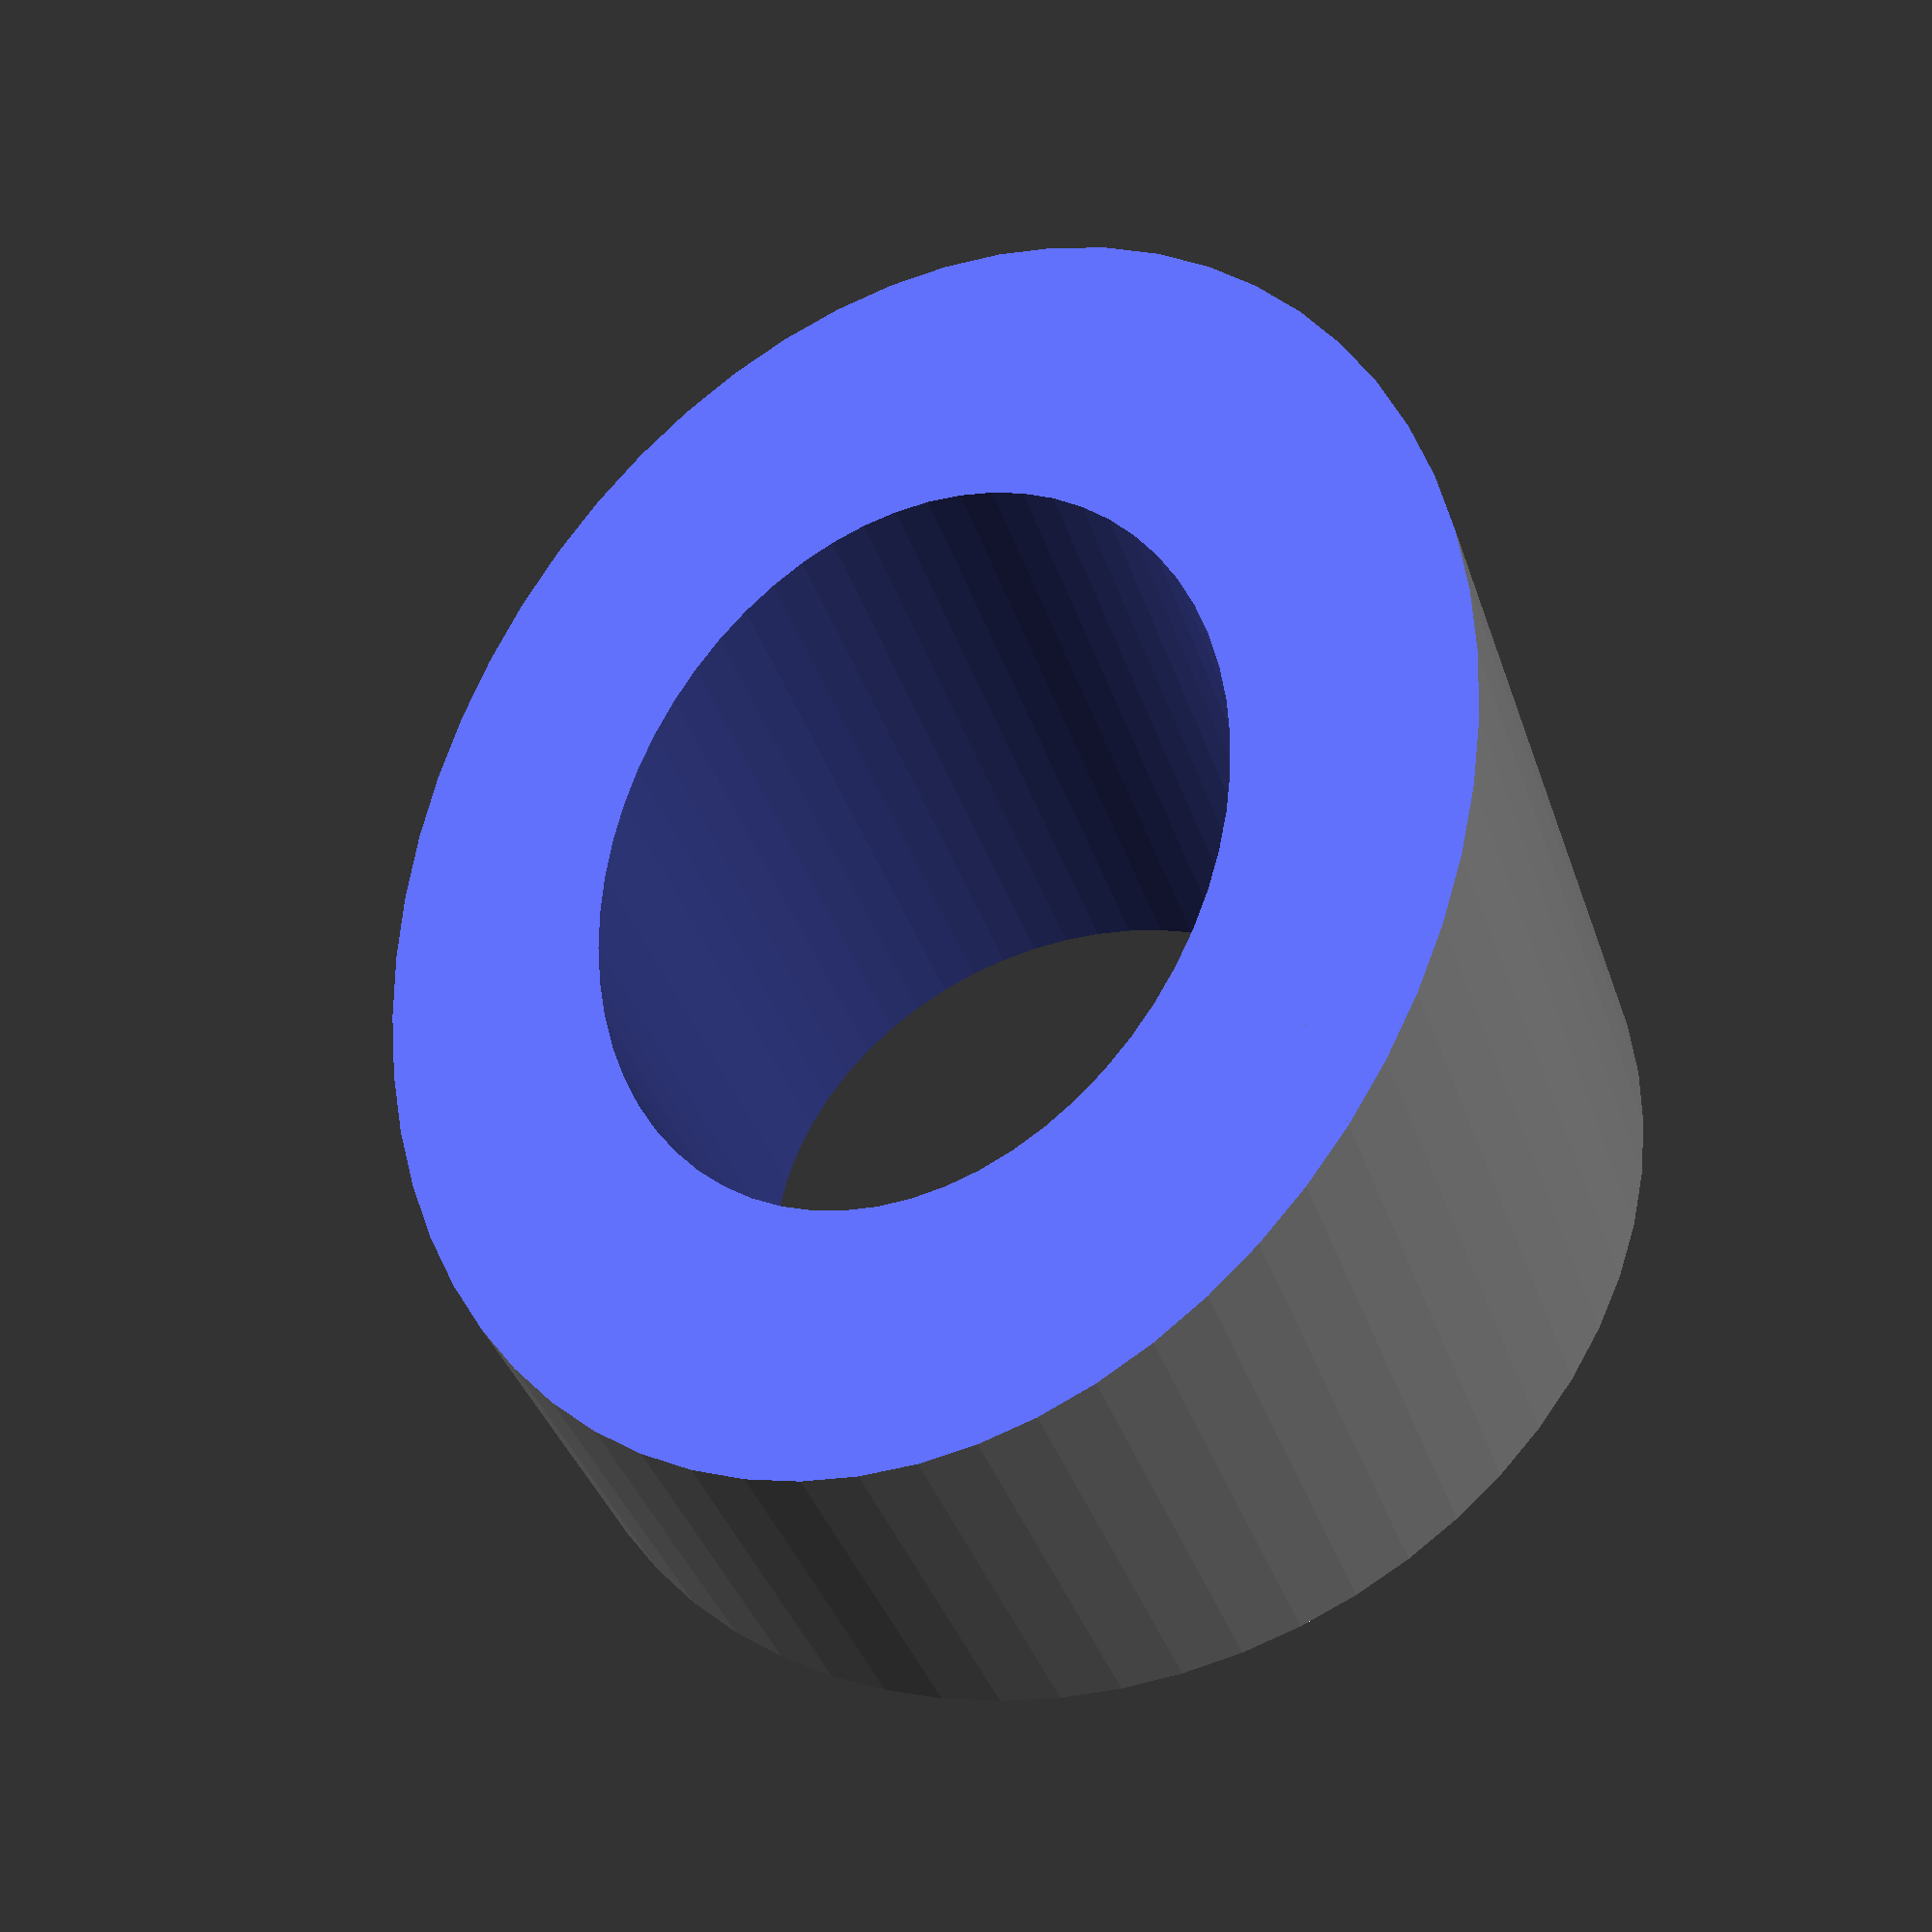
<openscad>
tolerance = 0.25;
// diameter
inner = 5 + tolerance;
// diameter
outer = 9;
angle = 20;
thickness = 3;

module washer (inner, outer, thickness, angle) {

    allthick = thickness + outer*tan(angle);
    
    difference() {
        cylinder(d=outer, h=allthick, $fn=60);
        translate([0,0,-allthick])
        cylinder(d=inner, h=allthick*3, $fn=60);
        
        translate([-outer/2, outer/2, thickness]) rotate([90-angle, 0, 0]) 
        cube(outer*outer, outer*outer, outer*outer);
    };
}

// dimensions in mm
washer (inner, outer, thickness, angle);
</openscad>
<views>
elev=37.8 azim=225.3 roll=17.6 proj=p view=solid
</views>
